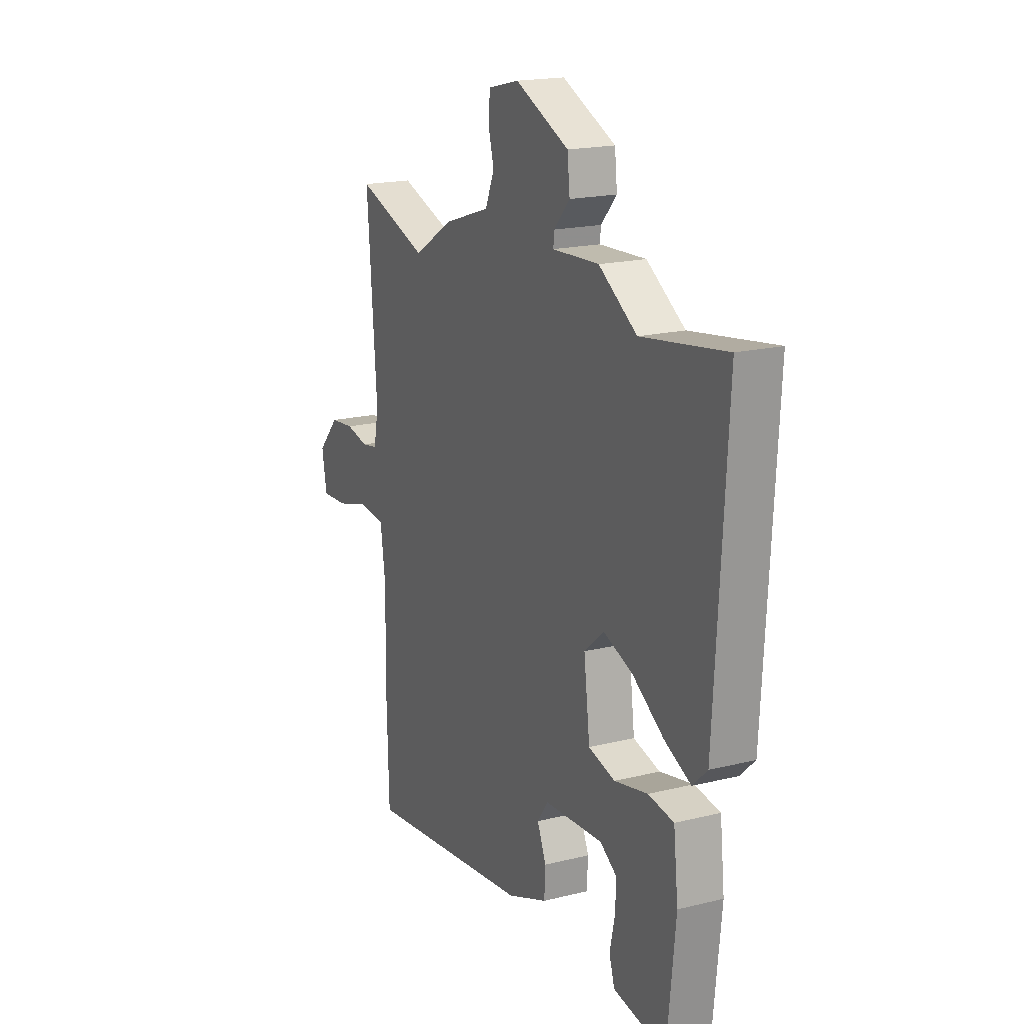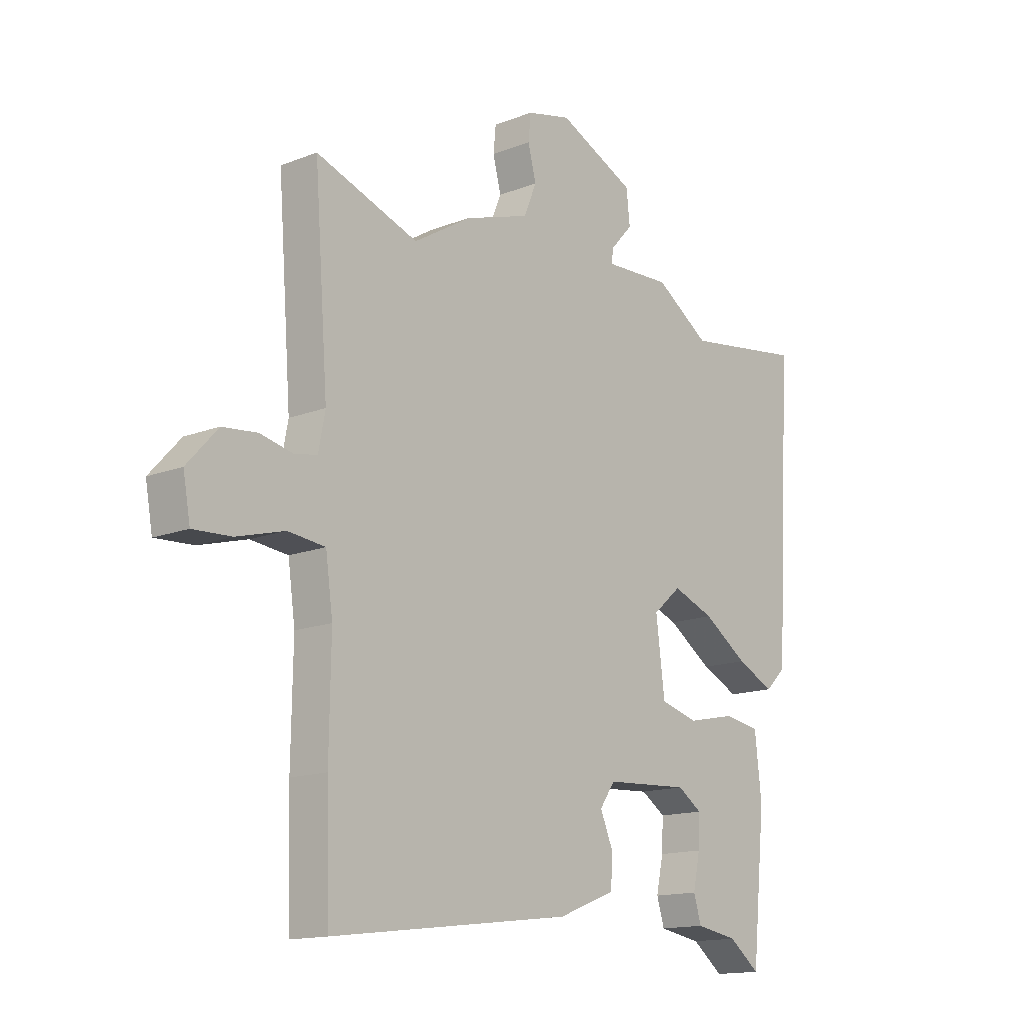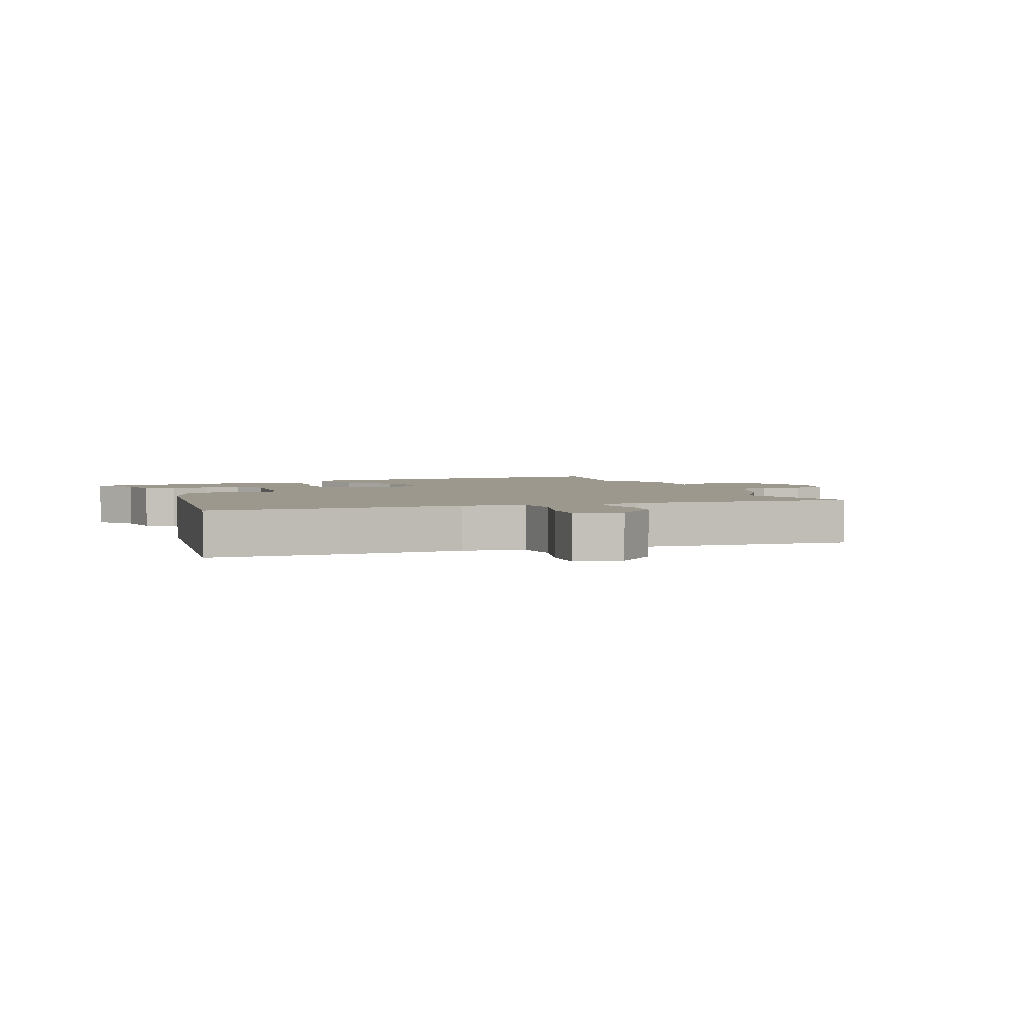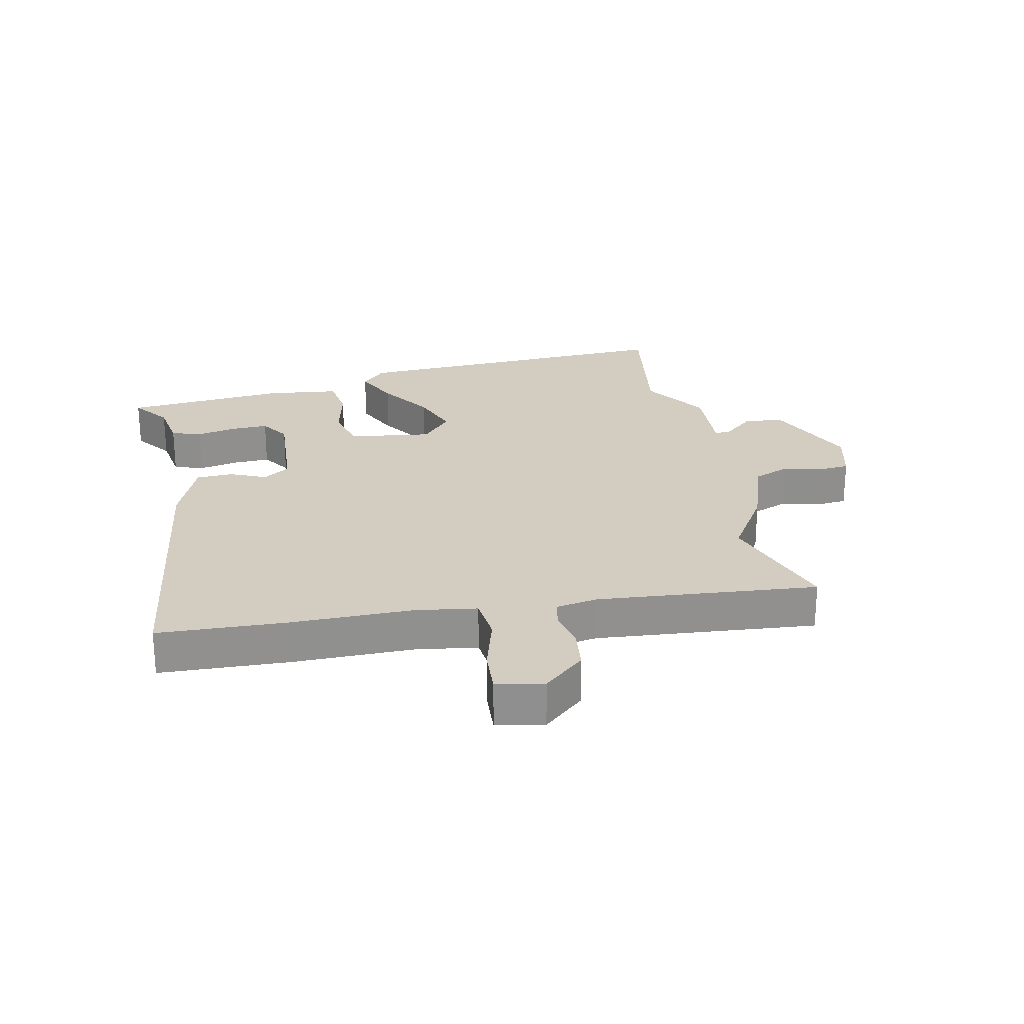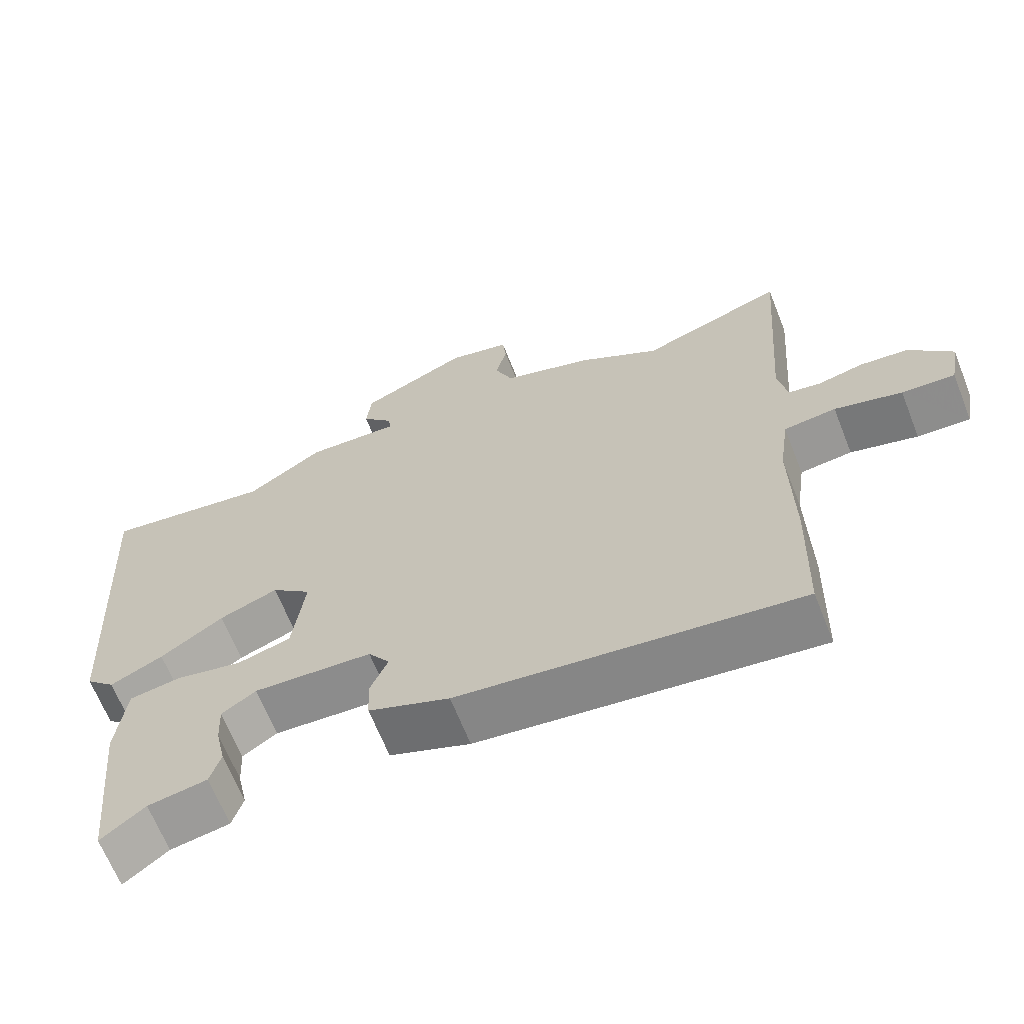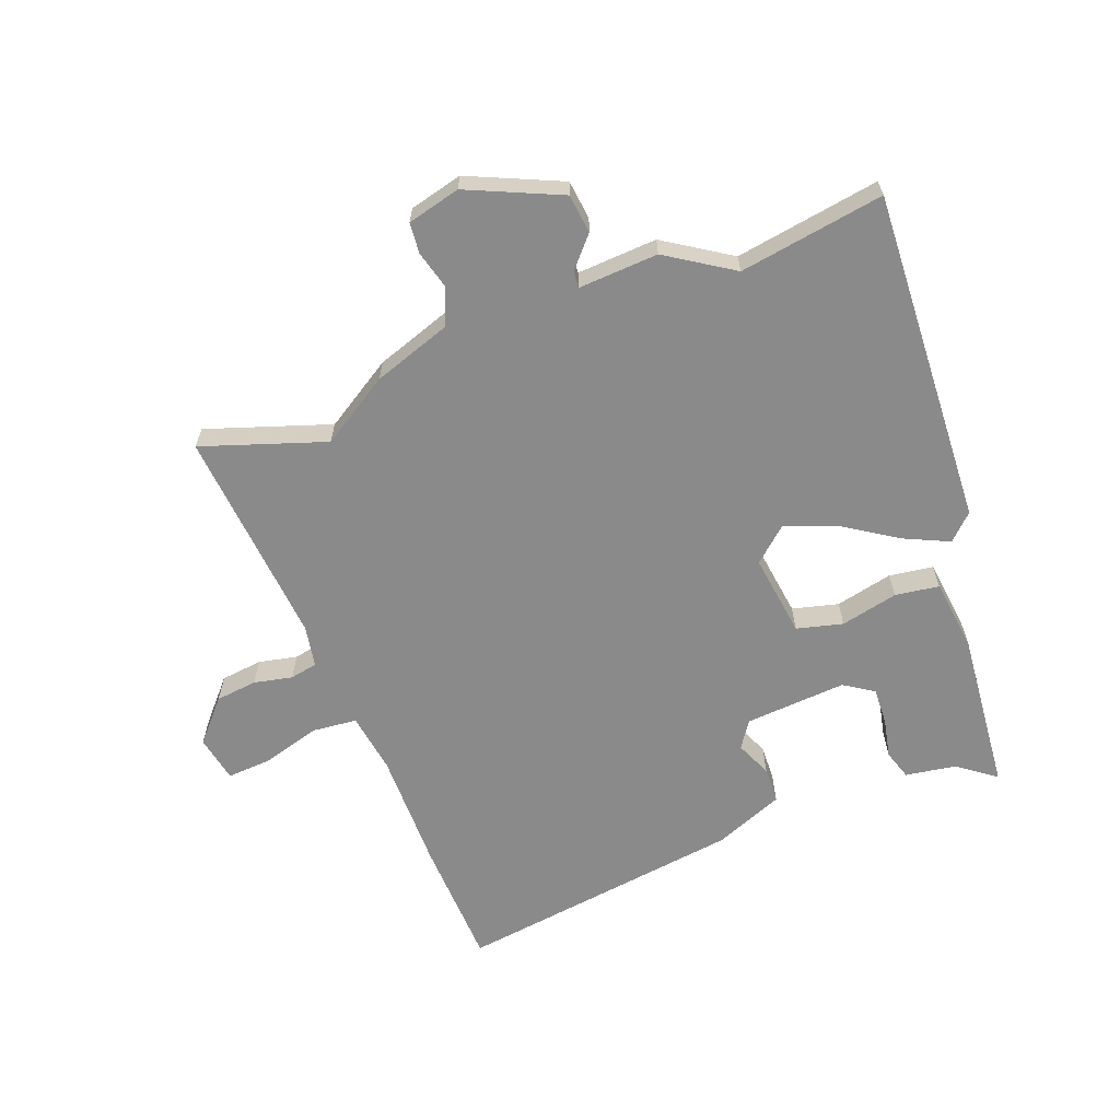
<metadata>
{"format":"obj","ext":"obj","renderer":"f3d","projection":"perspective","resolution":1024,"background":"white","views":[{"elev":18.4,"azim":64.4,"up":"+Z"},{"elev":-14.7,"azim":-49.8,"up":"+Z"},{"elev":3.1,"azim":-110.9,"up":"+Y"},{"elev":24.7,"azim":-101.3,"up":"+Y"},{"elev":-65.9,"azim":-158.4,"up":"+Z"},{"elev":-63.5,"azim":21.4,"up":"+Y"}]}
</metadata>
<code>
v 0.451 0.07 -0.529
v 0.39 0.07 -0.482
v 0.307 0.07 -0.468
v 0.292 0.07 -0.419
v 0.306 0.07 -0.354
v 0.309 0.07 -0.294
v 0.261 0.07 -0.262
v 0.095 0.07 -0.272
v 0.065 0.07 -0.315
v 0.09 0.07 -0.374
v 0.087 0.07 -0.434
v -0.026 0.07 -0.478
v -0.499 0.07 -0.537
v -0.505 0.07 -0.328
v -0.502 0.07 -0.131
v -0.516 0.07 -0.031
v -0.589 0.07 -0.023
v -0.683 0.07 -0.049
v -0.757 0.07 -0.053
v -0.771 0.07 0.024
v -0.711 0.07 0.09
v -0.643 0.07 0.097
v -0.58 0.07 0.083
v -0.535 0.07 0.091
v -0.522 0.07 0.159
v -0.549 0.07 0.517
v -0.348 0.07 0.447
v -0.235 0.07 0.516
v -0.107 0.07 0.558
v -0.082 0.07 0.618
v -0.098 0.07 0.68
v -0.093 0.07 0.73
v -0.006 0.07 0.751
v 0.145 0.07 0.682
v 0.152 0.07 0.618
v 0.108 0.07 0.569
v 0.105 0.07 0.542
v 0.236 0.07 0.548
v 0.343 0.07 0.477
v 0.58 0.07 0.512
v 0.548 0.07 -0.036
v 0.507 0.07 -0.075
v 0.433 0.07 -0.04
v 0.345 0.07 0.019
v 0.263 0.07 0.05
v 0.207 0.07 0.002
v 0.224 0.07 -0.134
v 0.299 0.07 -0.154
v 0.393 0.07 -0.134
v 0.465 0.07 -0.145
v 0.478 0.07 -0.264
v 0.451 0 -0.529
v 0.39 0 -0.482
v 0.307 0 -0.468
v 0.292 0 -0.419
v 0.306 0 -0.354
v 0.309 0 -0.294
v 0.261 0 -0.262
v 0.095 0 -0.272
v 0.065 0 -0.315
v 0.09 0 -0.374
v 0.087 0 -0.434
v -0.026 0 -0.478
v -0.499 0 -0.537
v -0.505 0 -0.328
v -0.502 0 -0.131
v -0.516 0 -0.031
v -0.589 0 -0.023
v -0.683 0 -0.049
v -0.757 0 -0.053
v -0.771 0 0.024
v -0.711 0 0.09
v -0.643 0 0.097
v -0.58 0 0.083
v -0.535 0 0.091
v -0.522 0 0.159
v -0.549 0 0.517
v -0.348 0 0.447
v -0.235 0 0.516
v -0.107 0 0.558
v -0.082 0 0.618
v -0.098 0 0.68
v -0.093 0 0.73
v -0.006 0 0.751
v 0.145 0 0.682
v 0.152 0 0.618
v 0.108 0 0.569
v 0.105 0 0.542
v 0.236 0 0.548
v 0.343 0 0.477
v 0.58 0 0.512
v 0.548 0 -0.036
v 0.507 0 -0.075
v 0.433 0 -0.04
v 0.345 0 0.019
v 0.263 0 0.05
v 0.207 0 0.002
v 0.224 0 -0.134
v 0.299 0 -0.154
v 0.393 0 -0.134
v 0.465 0 -0.145
v 0.478 0 -0.264
f 51 1 2
f 50 51 2
f 49 50 2
f 48 49 2
f 42 43 44
f 41 42 44
f 40 41 44
f 39 40 44
f 39 44 45
f 38 39 45
f 37 38 45
f 34 35 36
f 33 34 36
f 32 33 36
f 31 32 36
f 30 31 36
f 29 30 36 37
f 37 45 46
f 29 37 46
f 28 29 46
f 27 28 46
f 21 22 23
f 20 21 23
f 19 20 23
f 18 19 23
f 17 18 23
f 16 17 23 24
f 13 14 15
f 12 13 15
f 11 12 15
f 10 11 15
f 9 10 15
f 8 9 15 16
f 16 24 25
f 8 16 25
f 7 8 25
f 2 3 4 5
f 2 5 6
f 48 2 6
f 47 48 6 7
f 27 46 47
f 26 27 47
f 25 26 47
f 7 25 47
f 53 52 102
f 53 102 101
f 53 101 100
f 53 100 99
f 95 94 93
f 95 93 92
f 95 92 91
f 95 91 90
f 96 95 90
f 96 90 89
f 96 89 88
f 87 86 85
f 87 85 84
f 87 84 83
f 87 83 82
f 87 82 81
f 88 87 81 80
f 97 96 88
f 97 88 80
f 97 80 79
f 97 79 78
f 74 73 72
f 74 72 71
f 74 71 70
f 74 70 69
f 74 69 68
f 75 74 68 67
f 66 65 64
f 66 64 63
f 66 63 62
f 66 62 61
f 66 61 60
f 67 66 60 59
f 76 75 67
f 76 67 59
f 76 59 58
f 56 55 54 53
f 57 56 53
f 57 53 99
f 58 57 99 98
f 98 97 78
f 98 78 77
f 98 77 76
f 98 76 58
f 1 52 53 2
f 2 53 54 3
f 3 54 55 4
f 4 55 56 5
f 5 56 57 6
f 6 57 58 7
f 7 58 59 8
f 8 59 60 9
f 9 60 61 10
f 10 61 62 11
f 11 62 63 12
f 12 63 64 13
f 13 64 65 14
f 14 65 66 15
f 15 66 67 16
f 16 67 68 17
f 17 68 69 18
f 18 69 70 19
f 19 70 71 20
f 20 71 72 21
f 21 72 73 22
f 22 73 74 23
f 23 74 75 24
f 24 75 76 25
f 25 76 77 26
f 26 77 78 27
f 27 78 79 28
f 28 79 80 29
f 29 80 81 30
f 30 81 82 31
f 31 82 83 32
f 32 83 84 33
f 33 84 85 34
f 34 85 86 35
f 35 86 87 36
f 36 87 88 37
f 37 88 89 38
f 38 89 90 39
f 39 90 91 40
f 40 91 92 41
f 41 92 93 42
f 42 93 94 43
f 43 94 95 44
f 44 95 96 45
f 45 96 97 46
f 46 97 98 47
f 47 98 99 48
f 48 99 100 49
f 49 100 101 50
f 50 101 102 51
f 51 102 52 1

</code>
